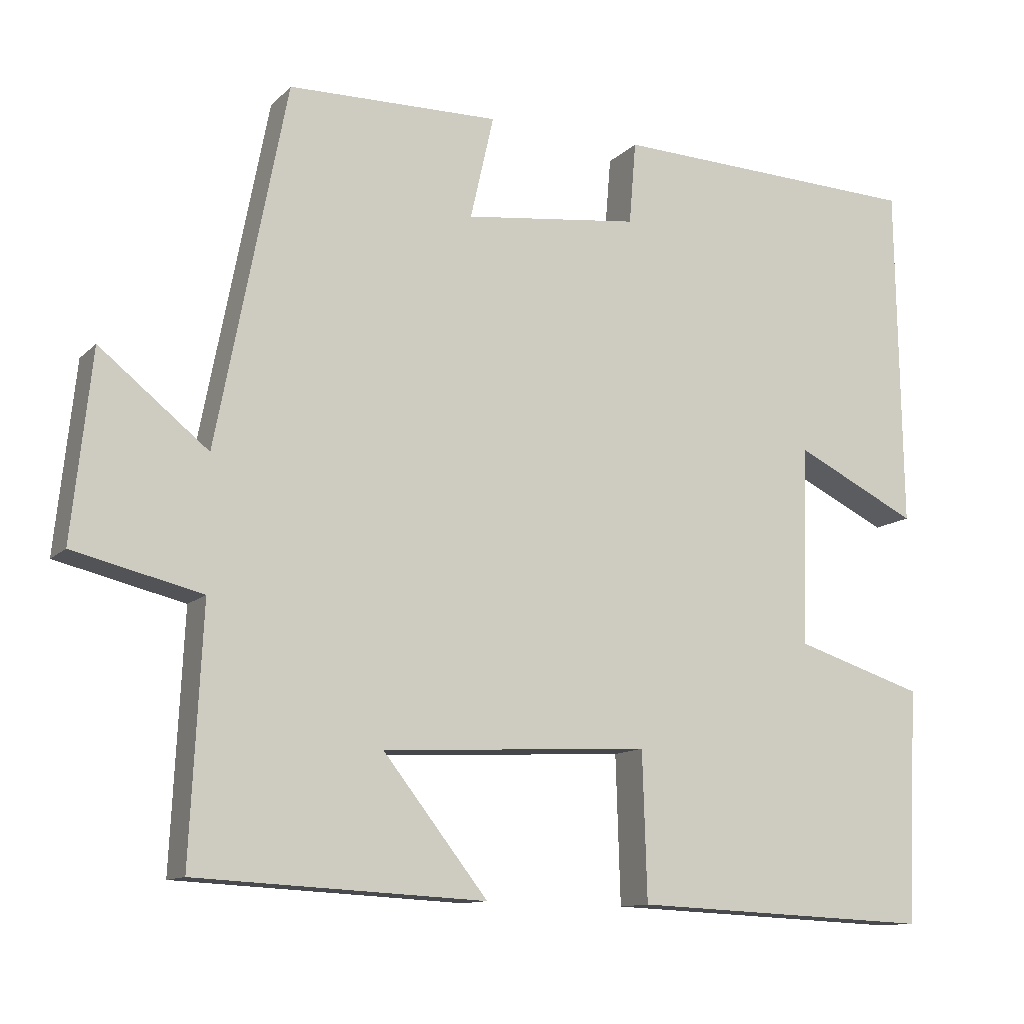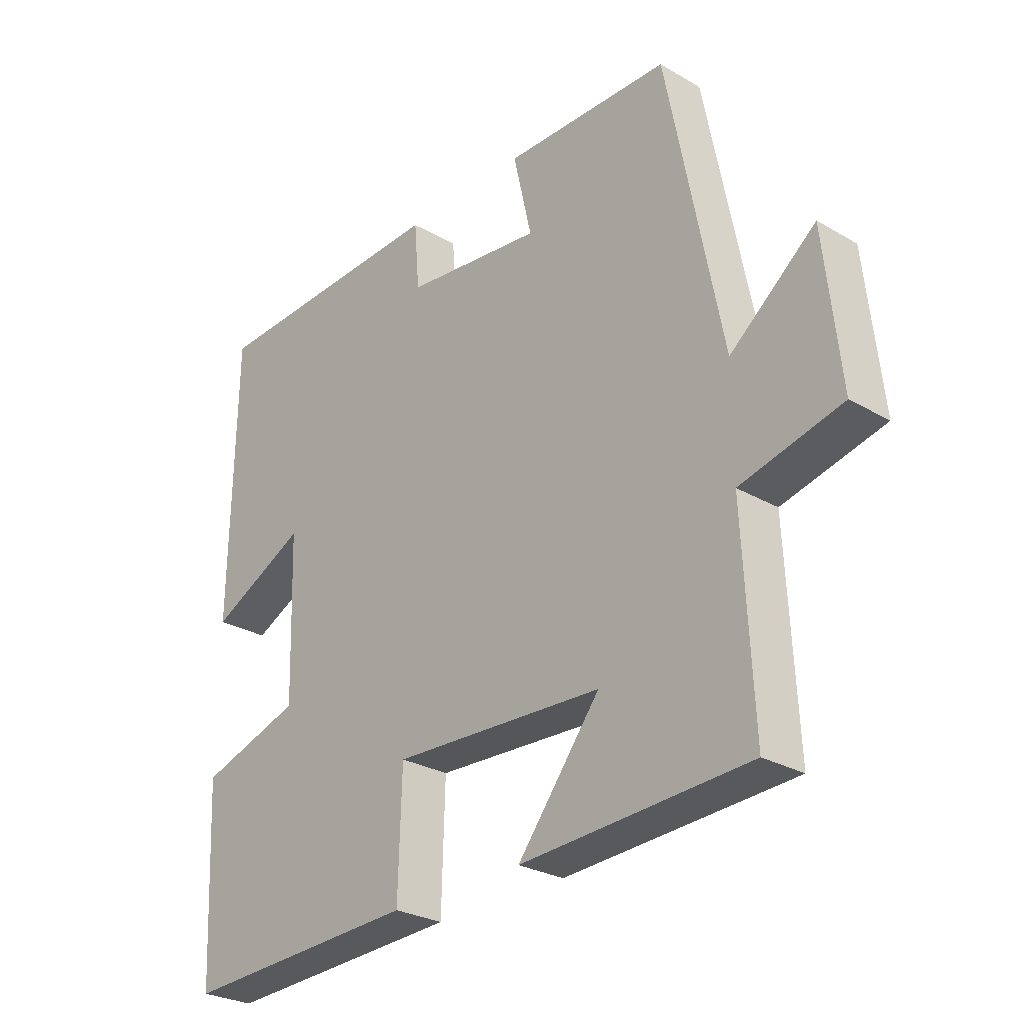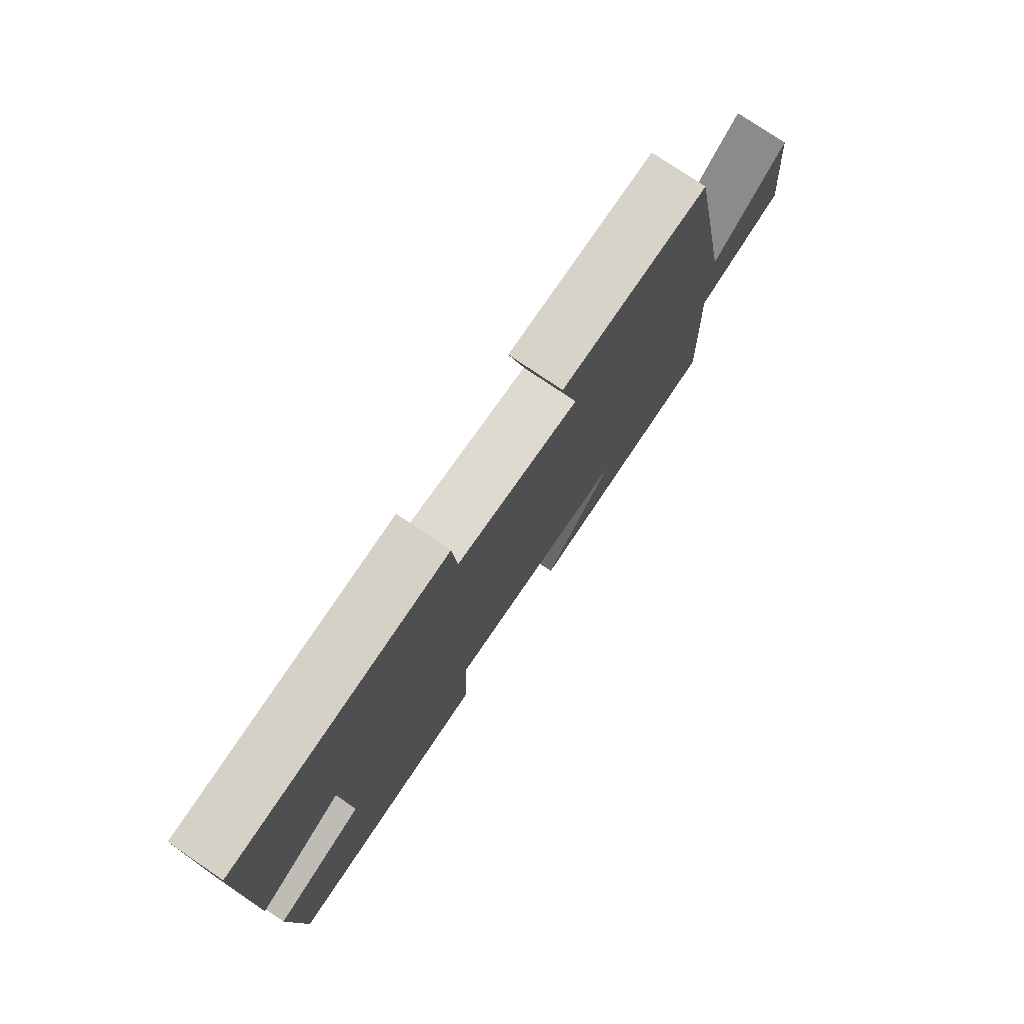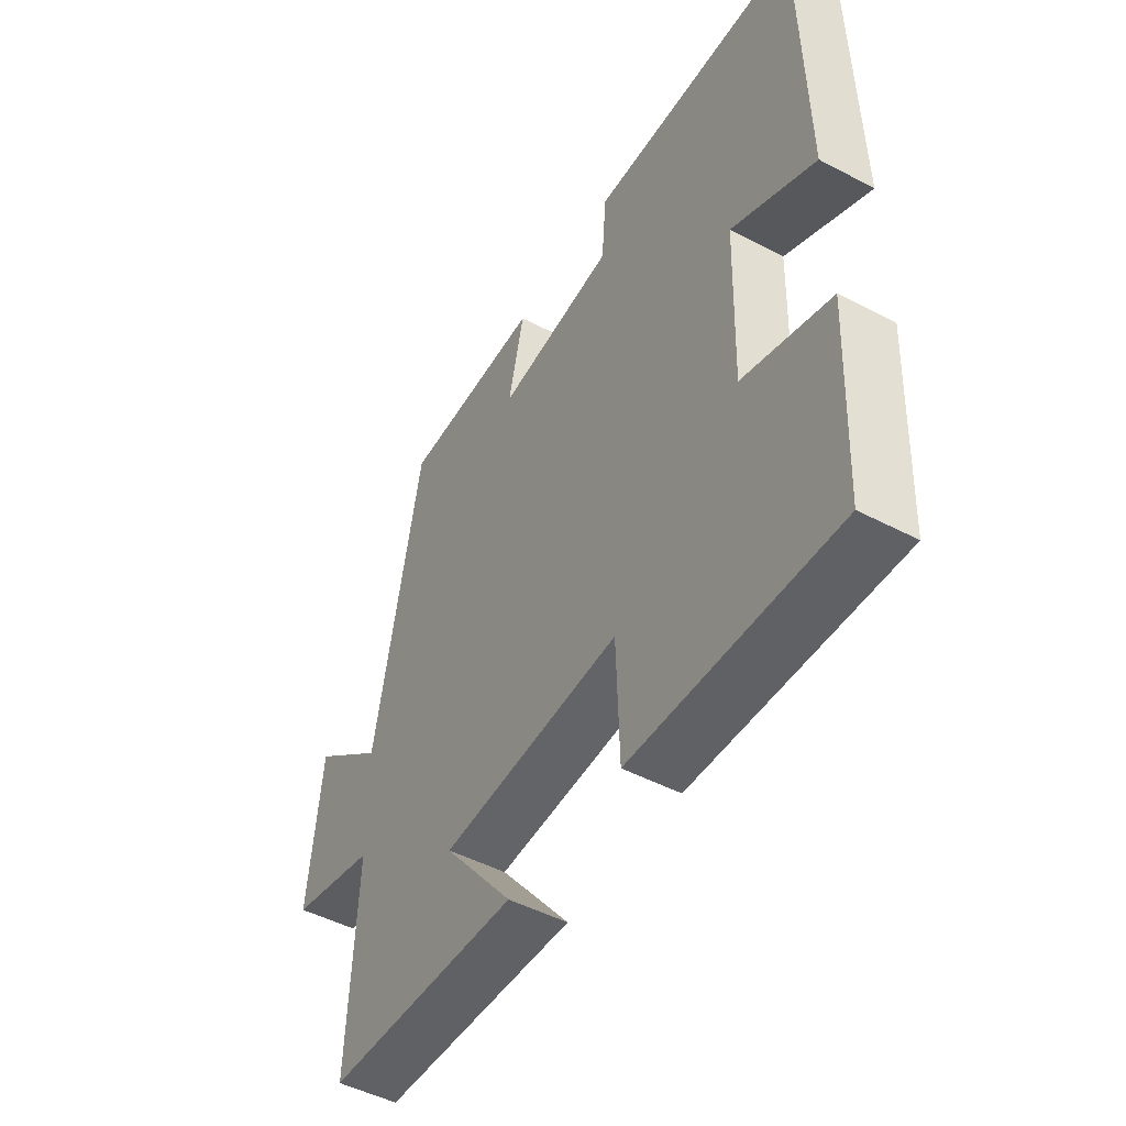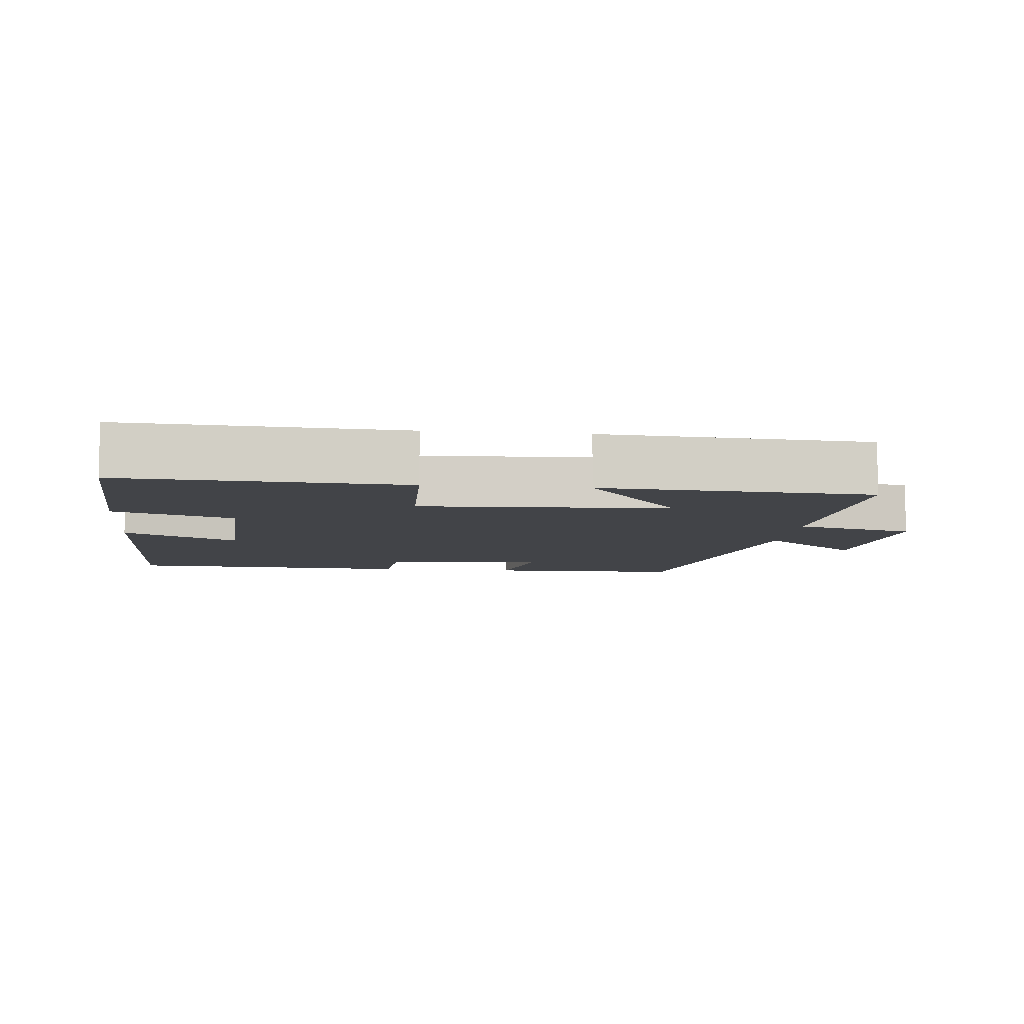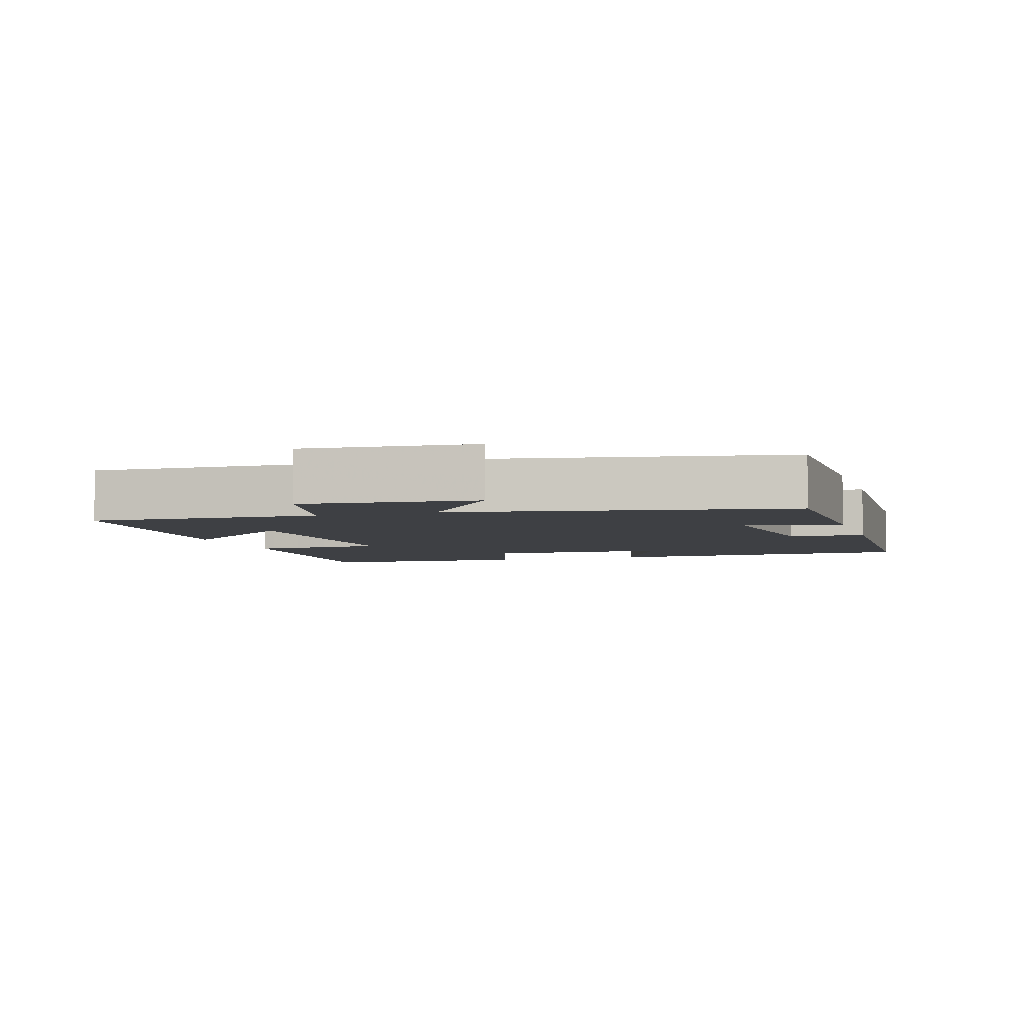
<metadata>
{"format":"obj","ext":"obj","renderer":"f3d","projection":"perspective","resolution":1024,"background":"white","views":[{"elev":-11.8,"azim":-26.1,"up":"+Z"},{"elev":-27.6,"azim":-131.7,"up":"+Z"},{"elev":77.2,"azim":124.1,"up":"+Z"},{"elev":-48.7,"azim":59.7,"up":"+Z"},{"elev":-7.8,"azim":173.8,"up":"+Y"},{"elev":-4.9,"azim":-72.3,"up":"+Y"}]}
</metadata>
<code>
v -0.408 0.07 0.495
v -0.129 0.07 0.5
v -0.16 0.07 0.363
v 0.072 0.07 0.391
v 0.081 0.07 0.5
v 0.493 0.07 0.485
v 0.5 0.07 0.029
v 0.337 0.07 0.109
v 0.329 0.07 -0.155
v 0.5 0.07 -0.209
v 0.485 0.07 -0.518
v 0.087 0.07 -0.5
v 0.081 0.07 -0.306
v -0.273 0.07 -0.324
v -0.135 0.07 -0.5
v -0.516 0.07 -0.48
v -0.5 0.07 -0.153
v -0.669 0.07 -0.112
v -0.643 0.07 0.134
v -0.5 0.07 0.019
v -0.408 0 0.495
v -0.129 0 0.5
v -0.16 0 0.363
v 0.072 0 0.391
v 0.081 0 0.5
v 0.493 0 0.485
v 0.5 0 0.029
v 0.337 0 0.109
v 0.329 0 -0.155
v 0.5 0 -0.209
v 0.485 0 -0.518
v 0.087 0 -0.5
v 0.081 0 -0.306
v -0.273 0 -0.324
v -0.135 0 -0.5
v -0.516 0 -0.48
v -0.5 0 -0.153
v -0.669 0 -0.112
v -0.643 0 0.134
v -0.5 0 0.019
f 17 18 19 20
f 17 20 1 2
f 14 15 16 17
f 13 14 17
f 10 11 12 13
f 9 10 13 17
f 8 9 17
f 5 6 7 8
f 4 5 8
f 3 4 8 17
f 2 3 17
f 40 39 38 37
f 22 21 40 37
f 37 36 35 34
f 37 34 33
f 33 32 31 30
f 37 33 30 29
f 37 29 28
f 28 27 26 25
f 28 25 24
f 37 28 24 23
f 37 23 22
f 1 21 22 2
f 2 22 23 3
f 3 23 24 4
f 4 24 25 5
f 5 25 26 6
f 6 26 27 7
f 7 27 28 8
f 8 28 29 9
f 9 29 30 10
f 10 30 31 11
f 11 31 32 12
f 12 32 33 13
f 13 33 34 14
f 14 34 35 15
f 15 35 36 16
f 16 36 37 17
f 17 37 38 18
f 18 38 39 19
f 19 39 40 20
f 20 40 21 1

</code>
